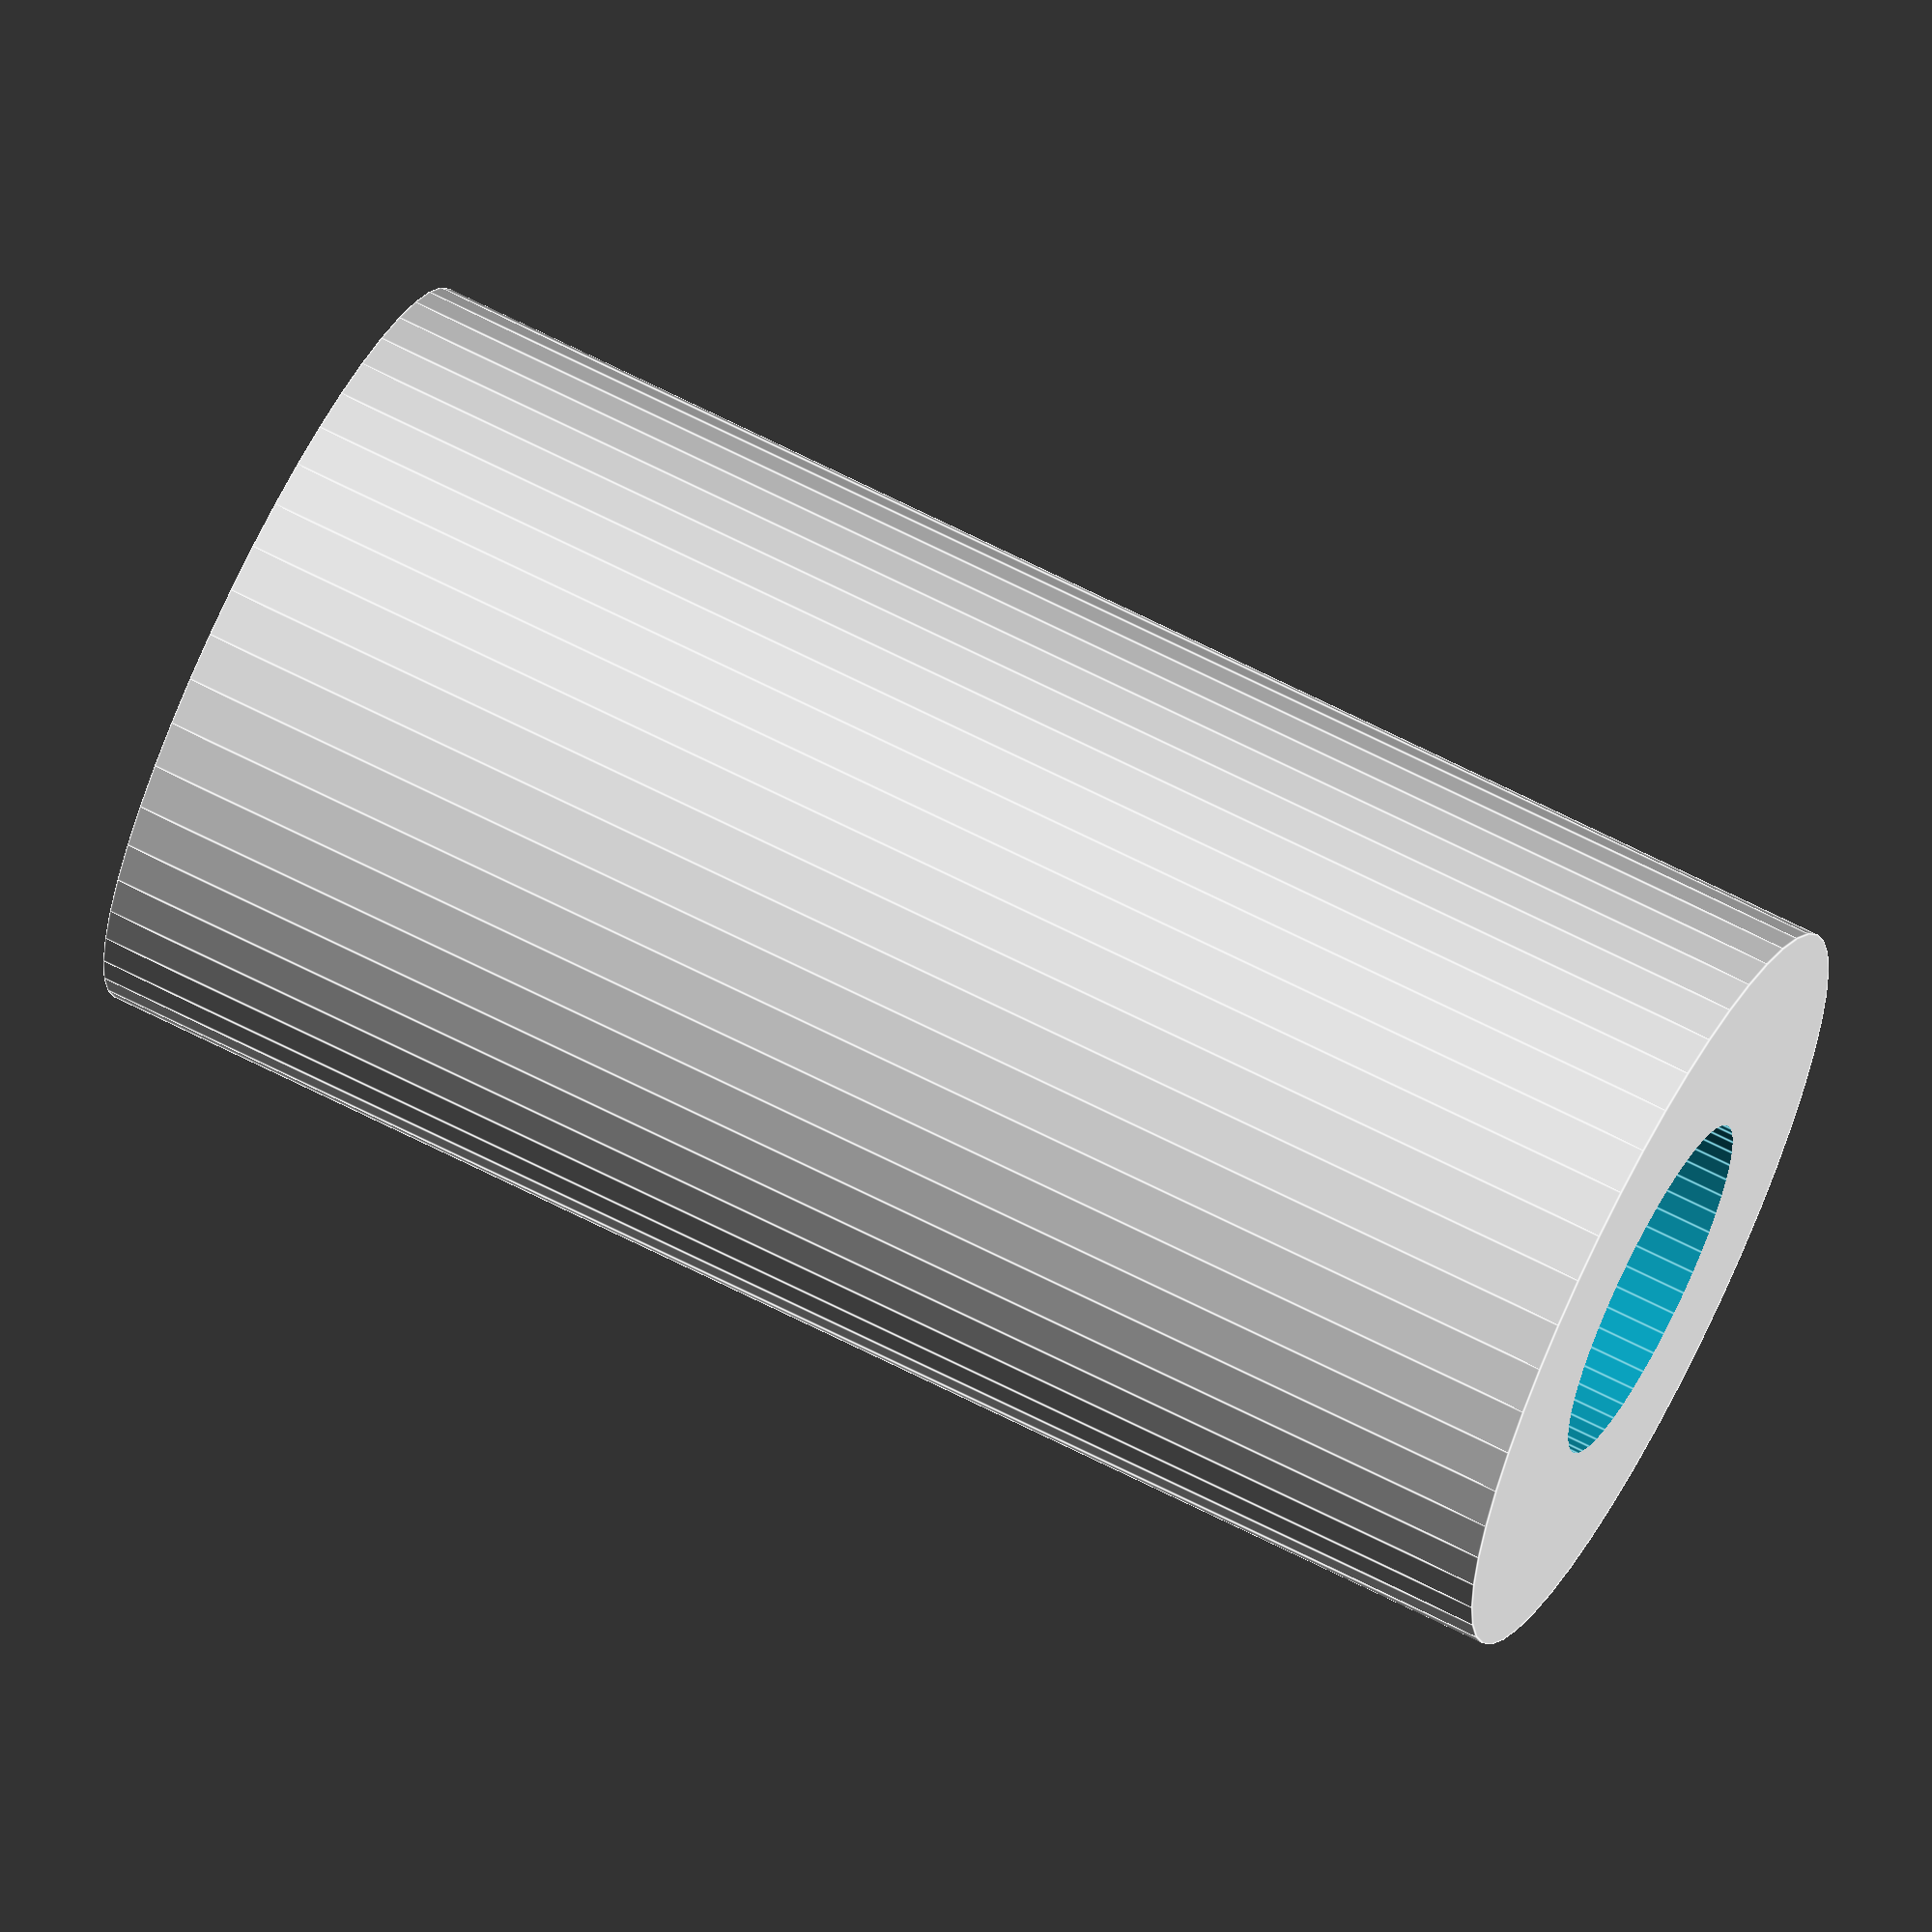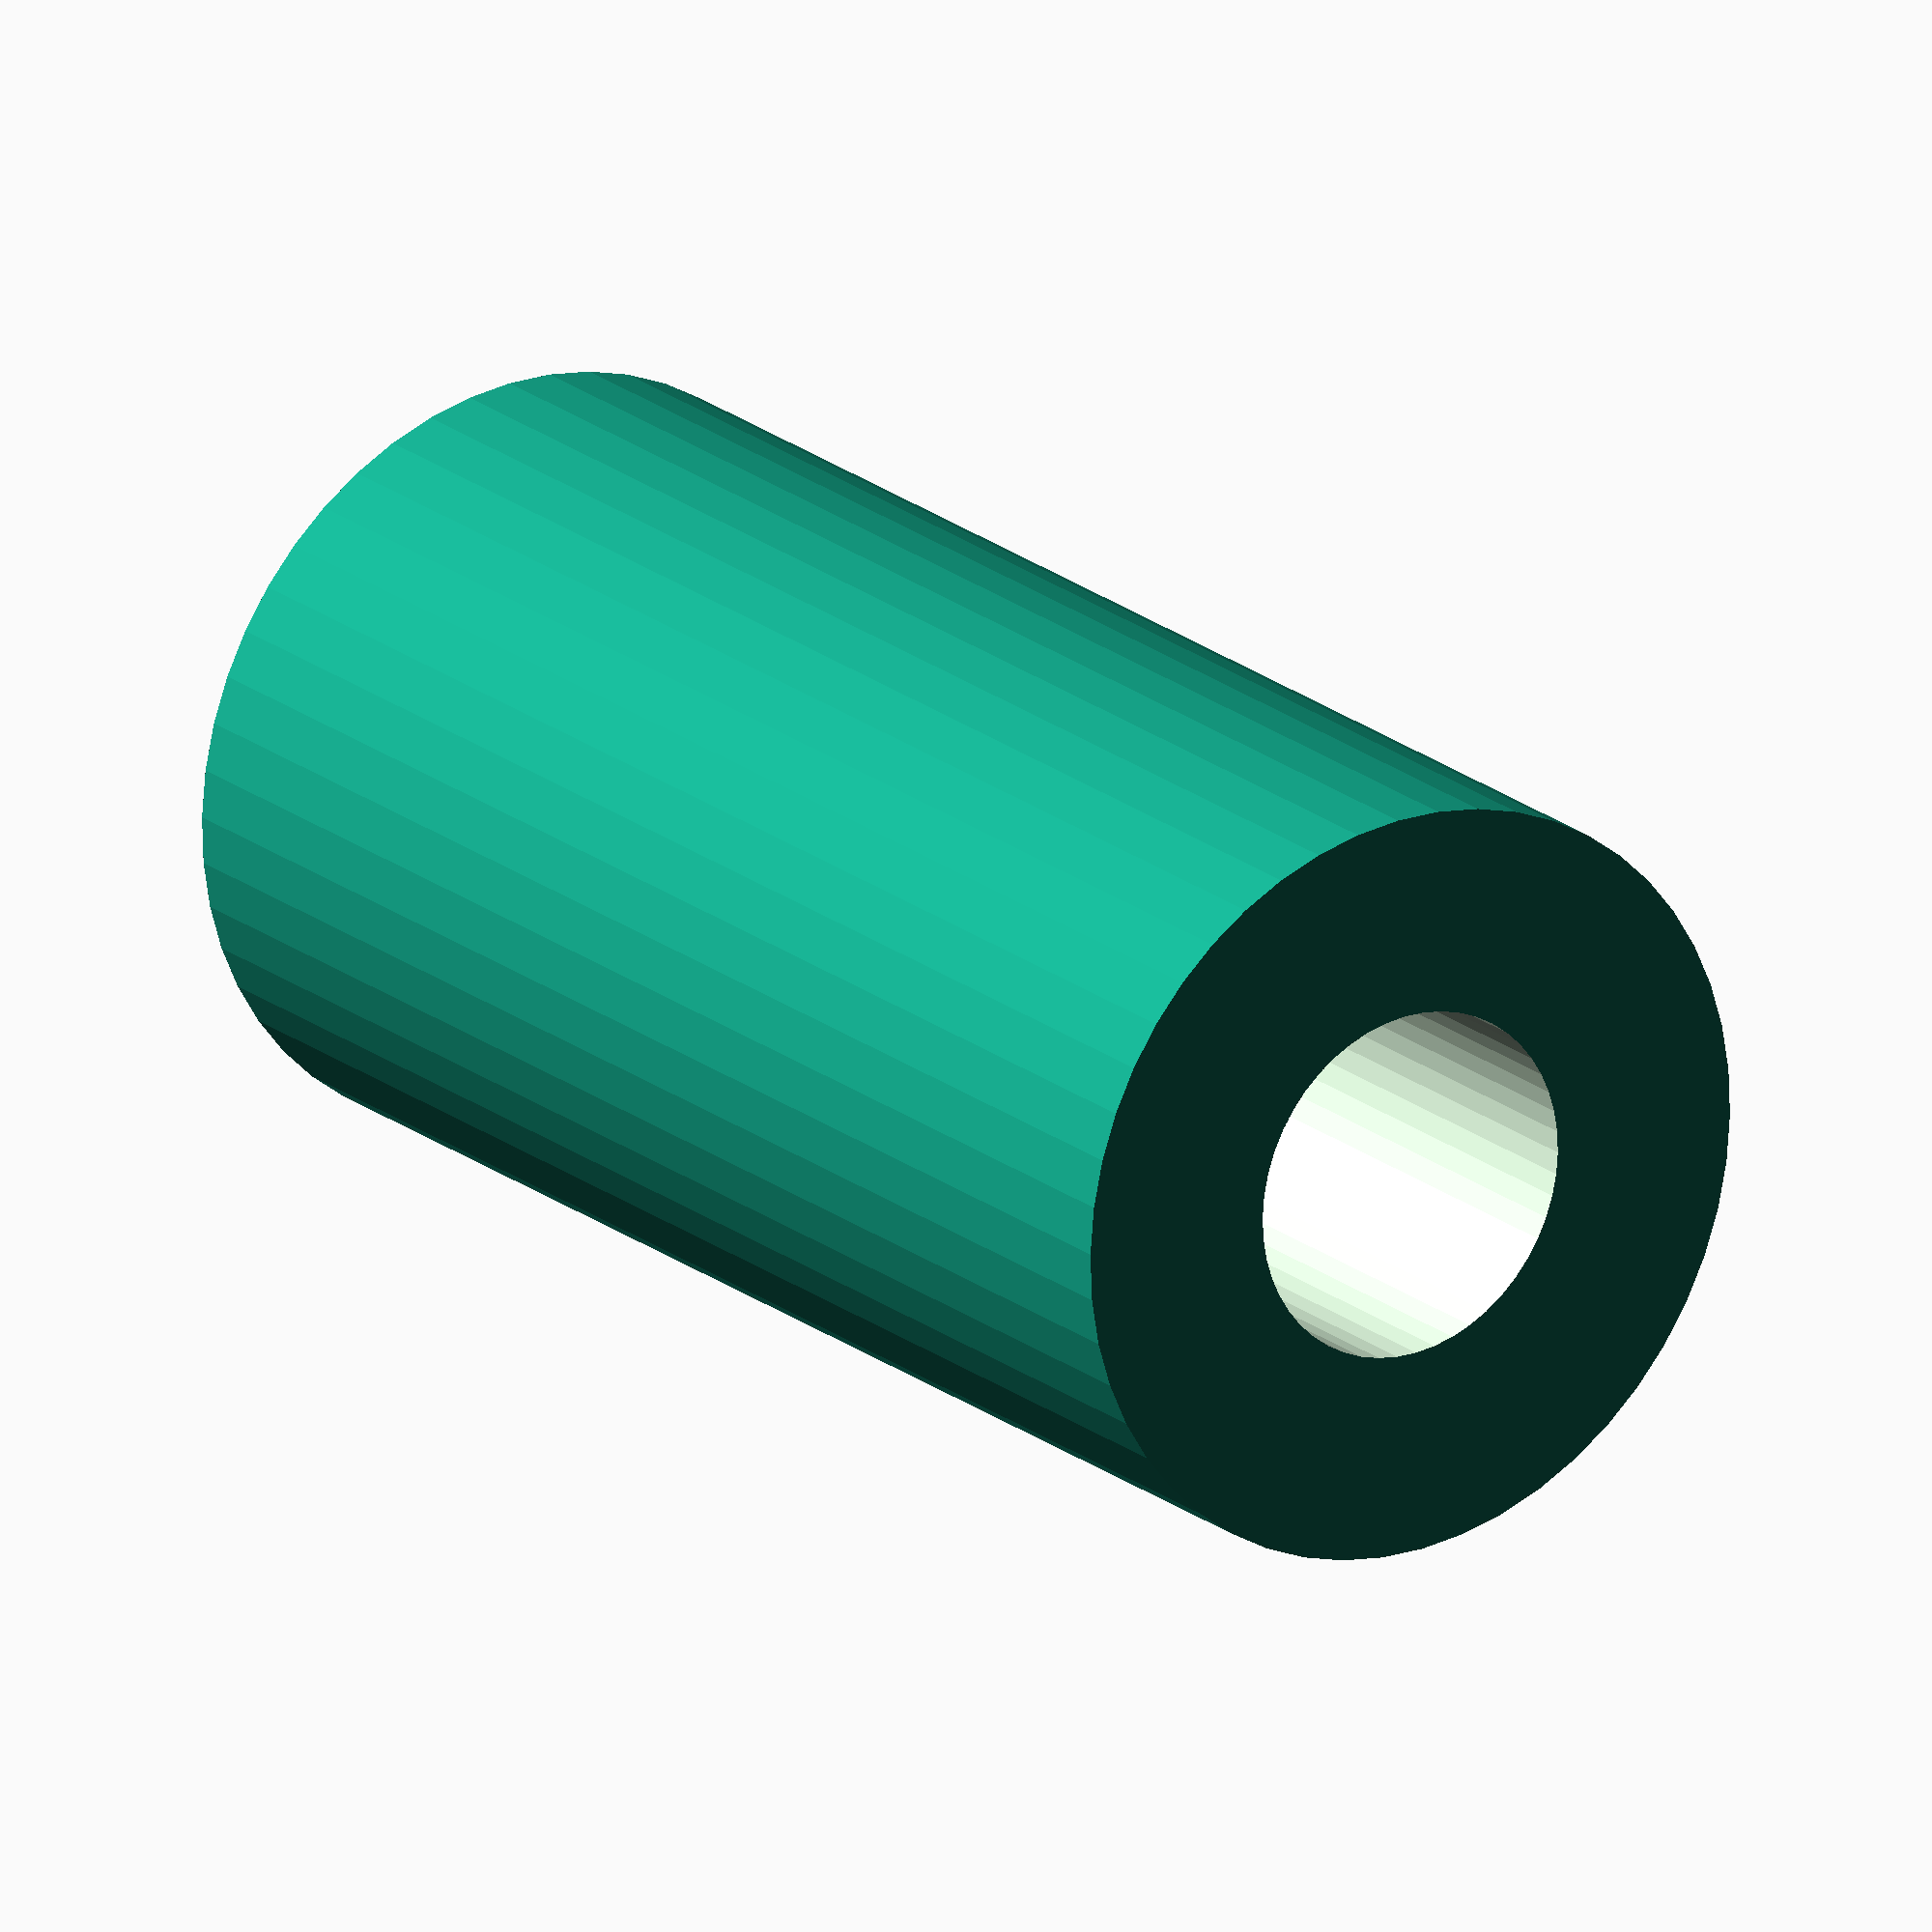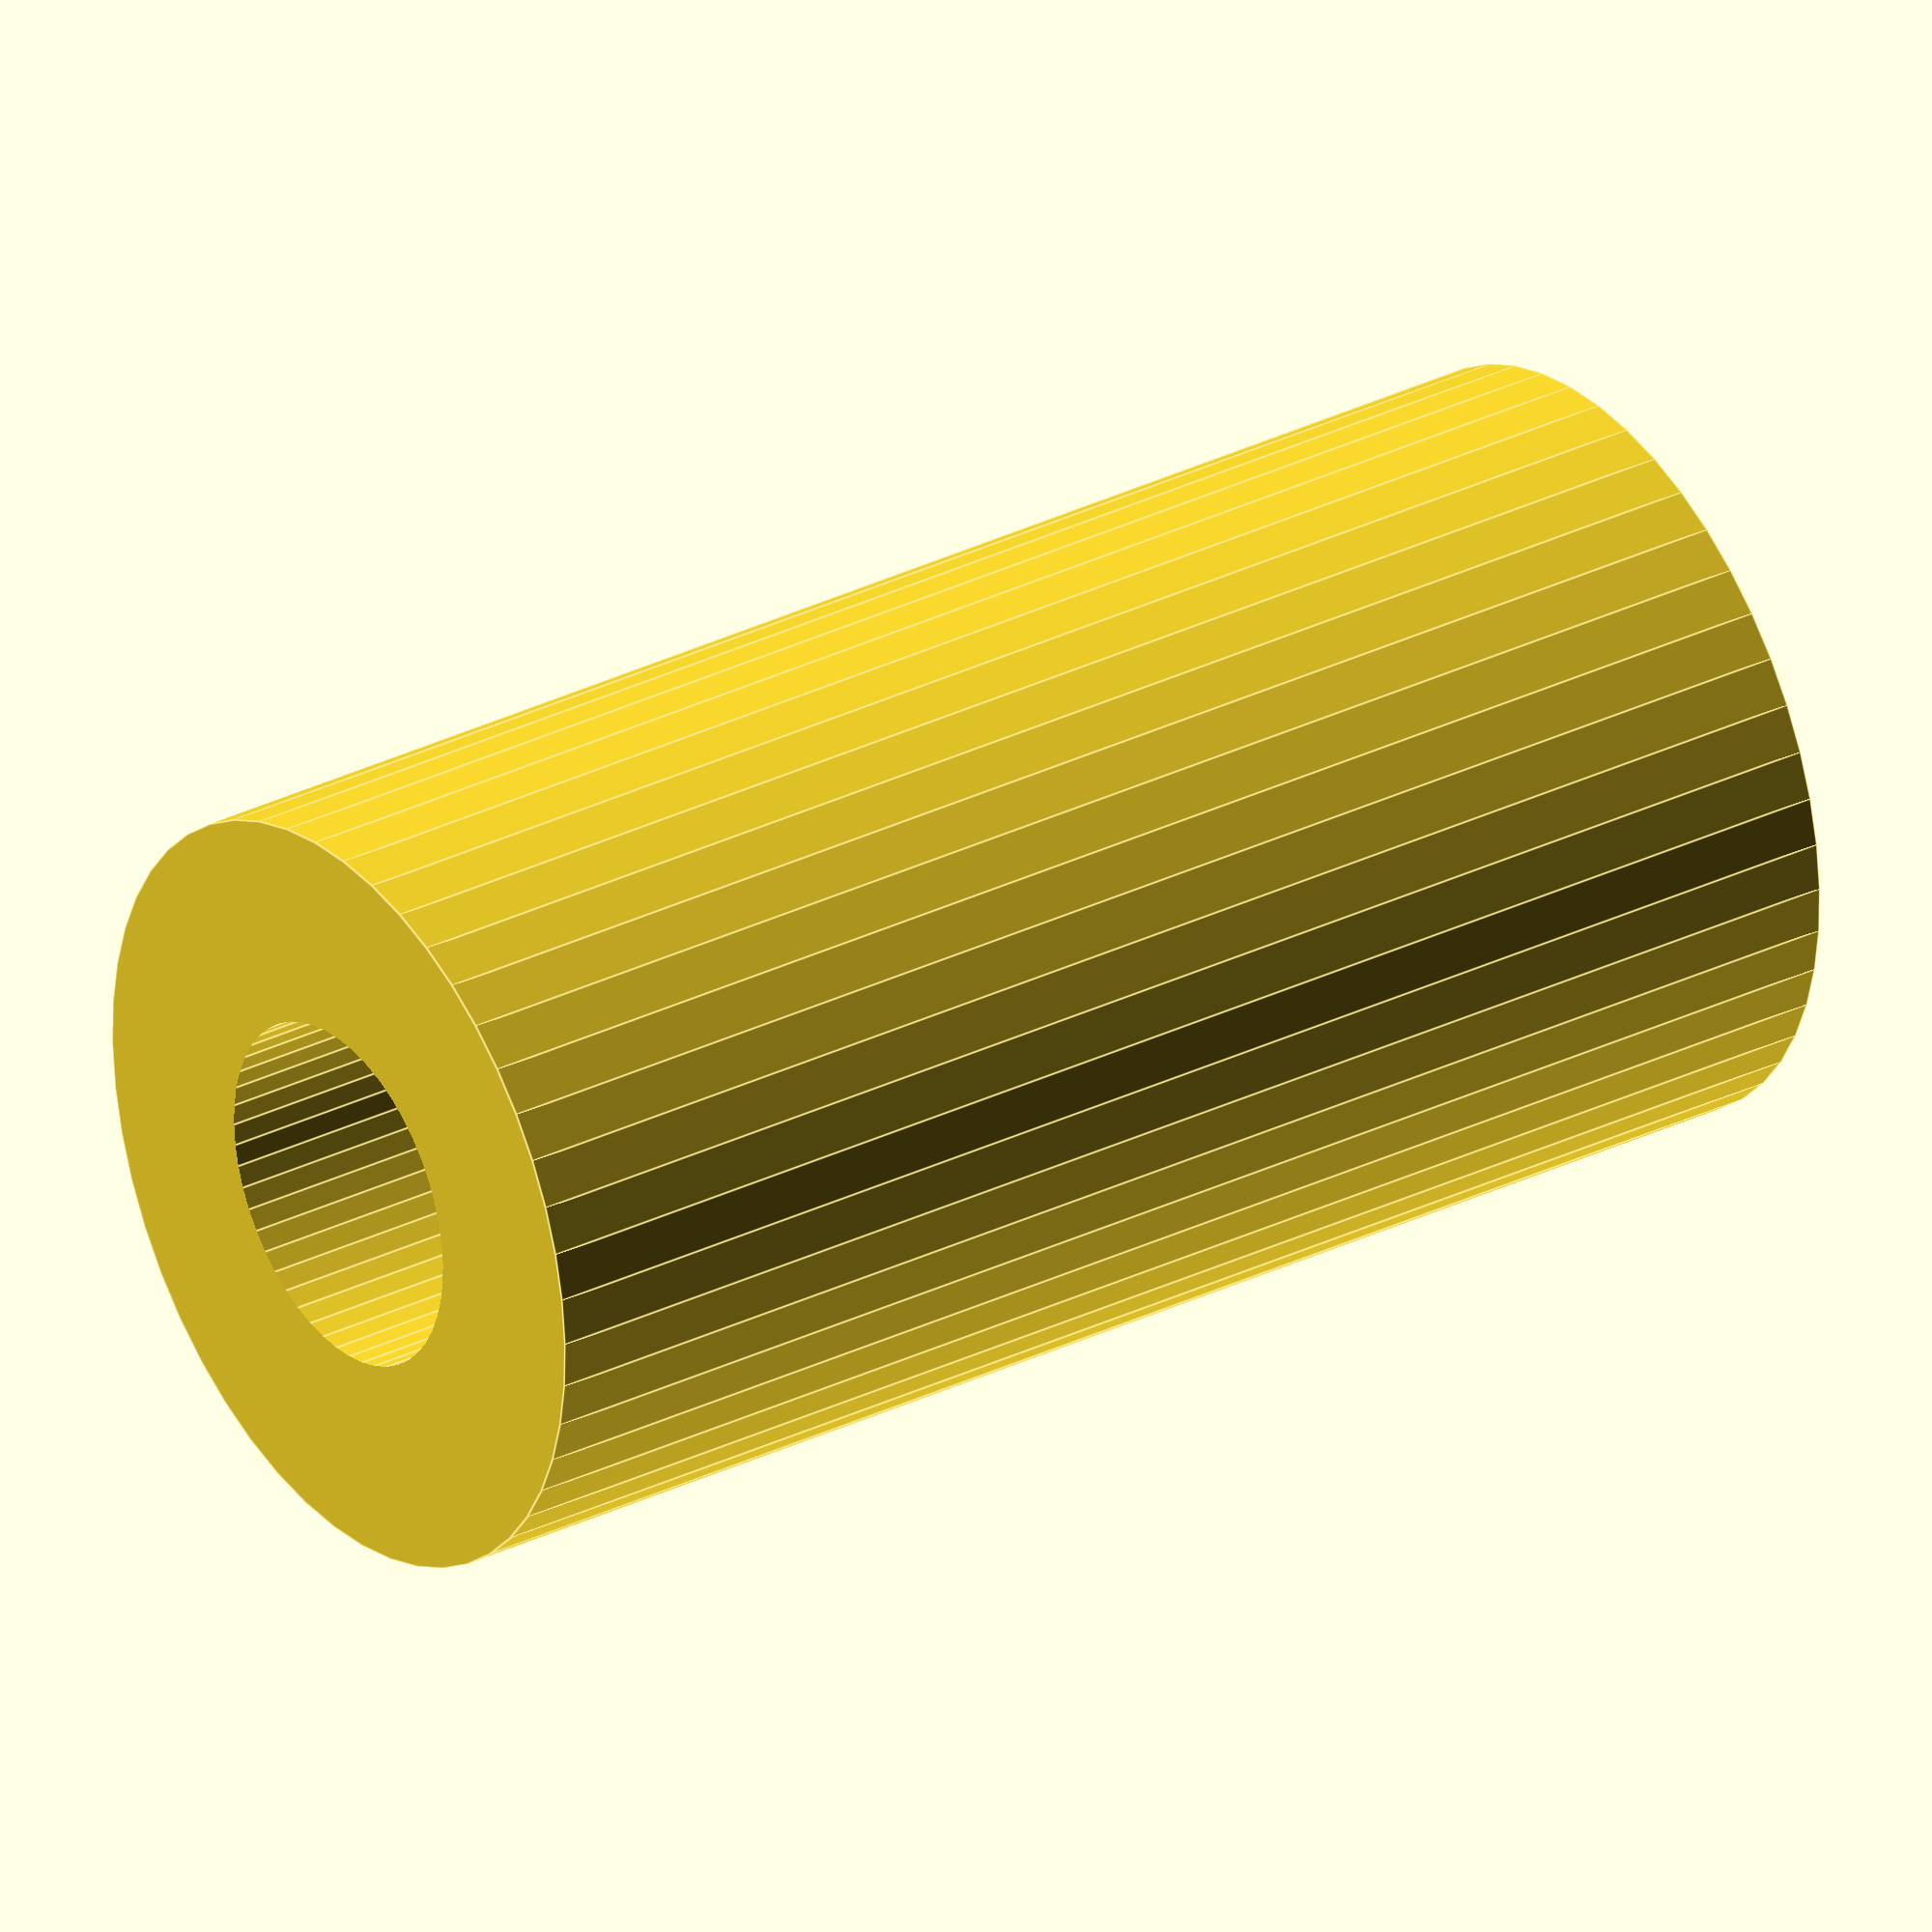
<openscad>
$fn = 50;


difference() {
	union() {
		translate(v = [0, 0, -25.5000000000]) {
			cylinder(h = 51, r = 13.0000000000);
		}
	}
	union() {
		translate(v = [0, 0, -100.0000000000]) {
			cylinder(h = 200, r = 6);
		}
	}
}
</openscad>
<views>
elev=112.7 azim=15.8 roll=242.9 proj=o view=edges
elev=339.6 azim=138.2 roll=324.7 proj=o view=wireframe
elev=329.1 azim=311.9 roll=234.7 proj=o view=edges
</views>
